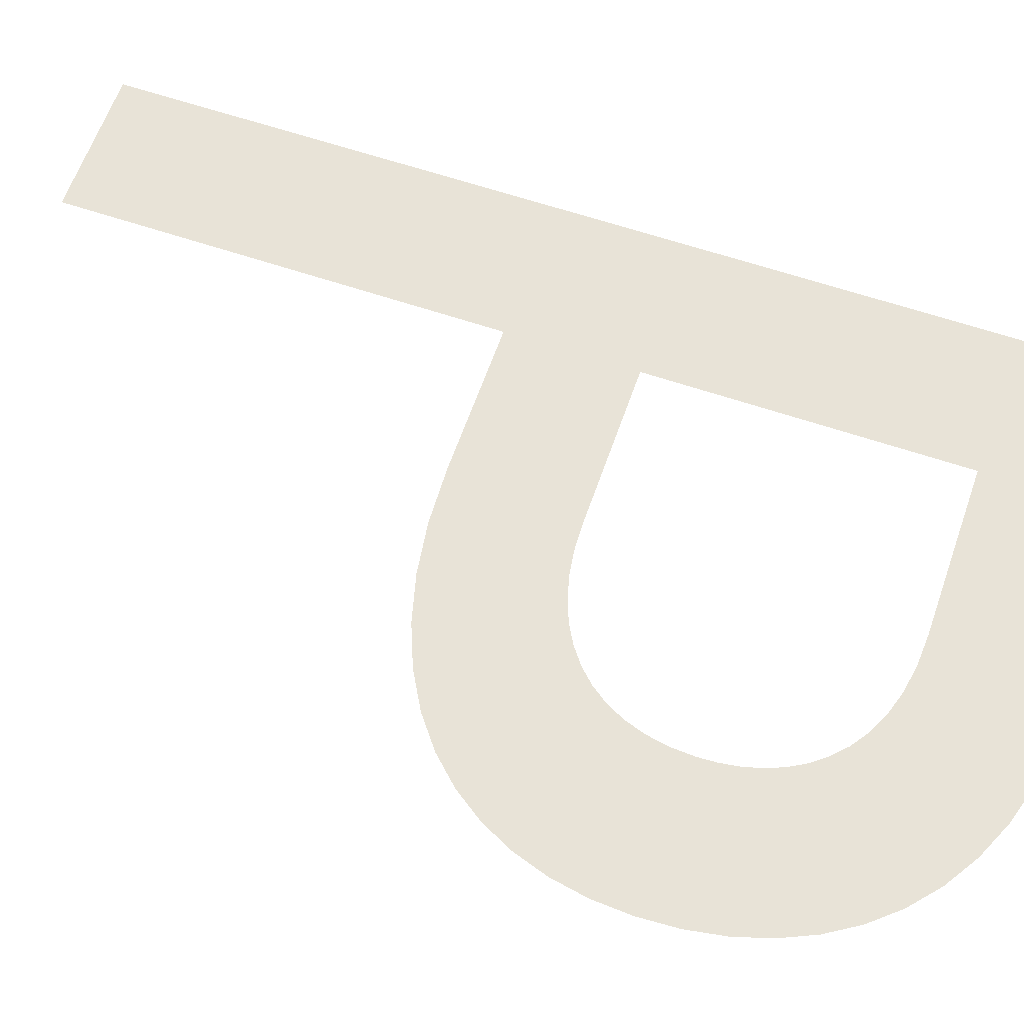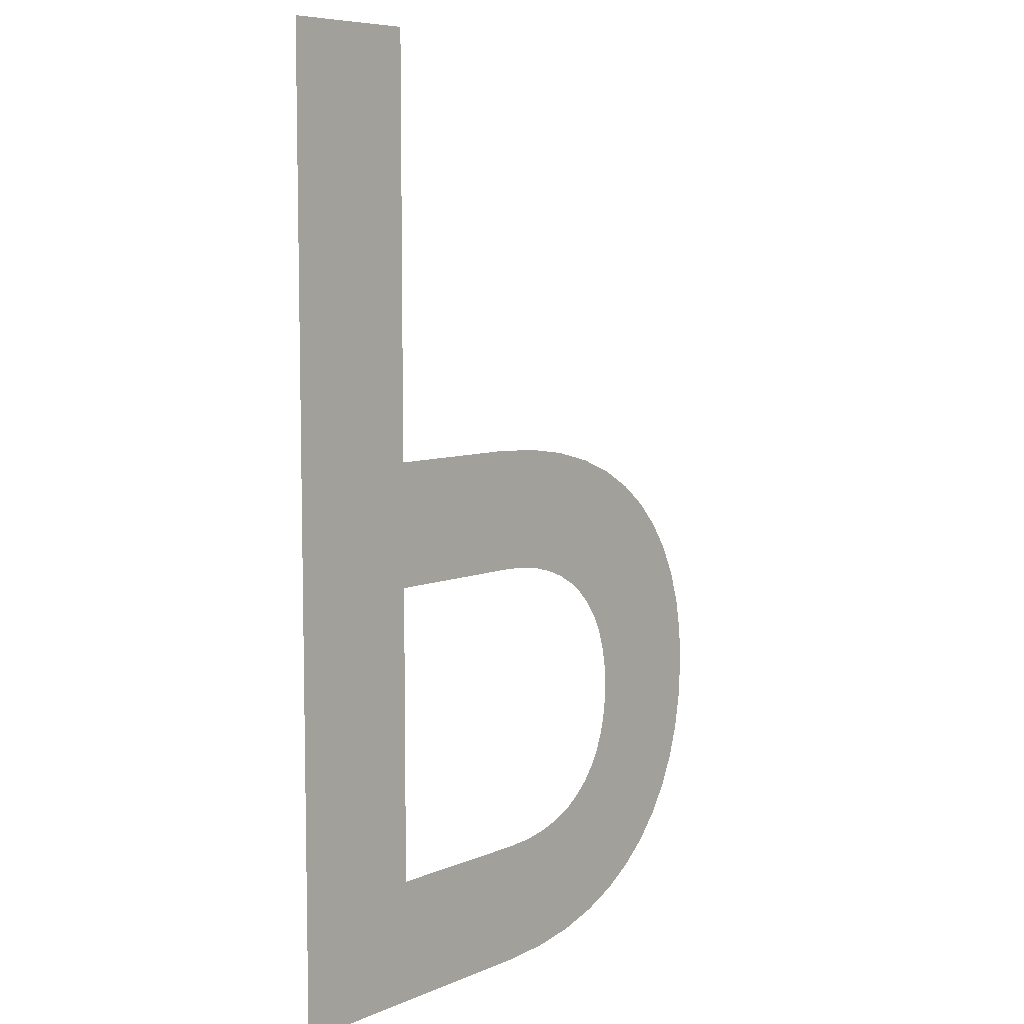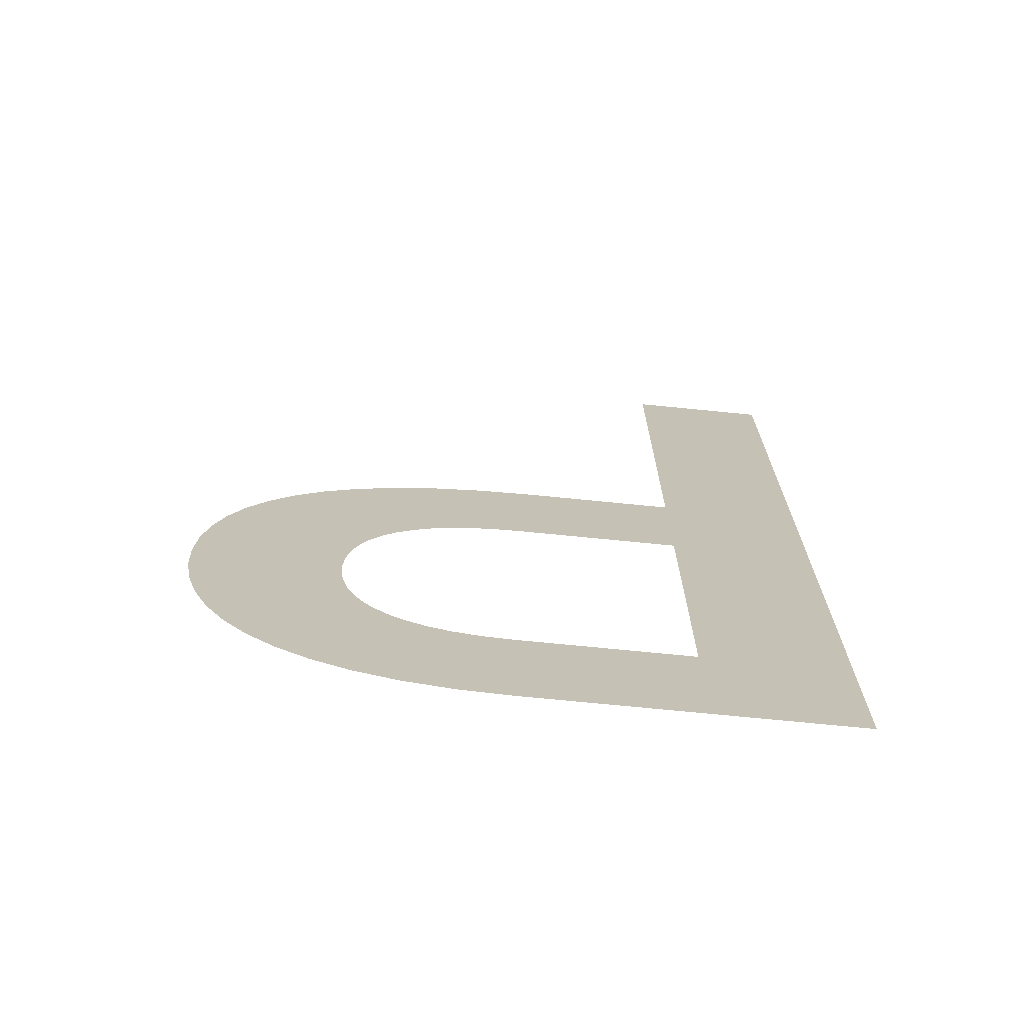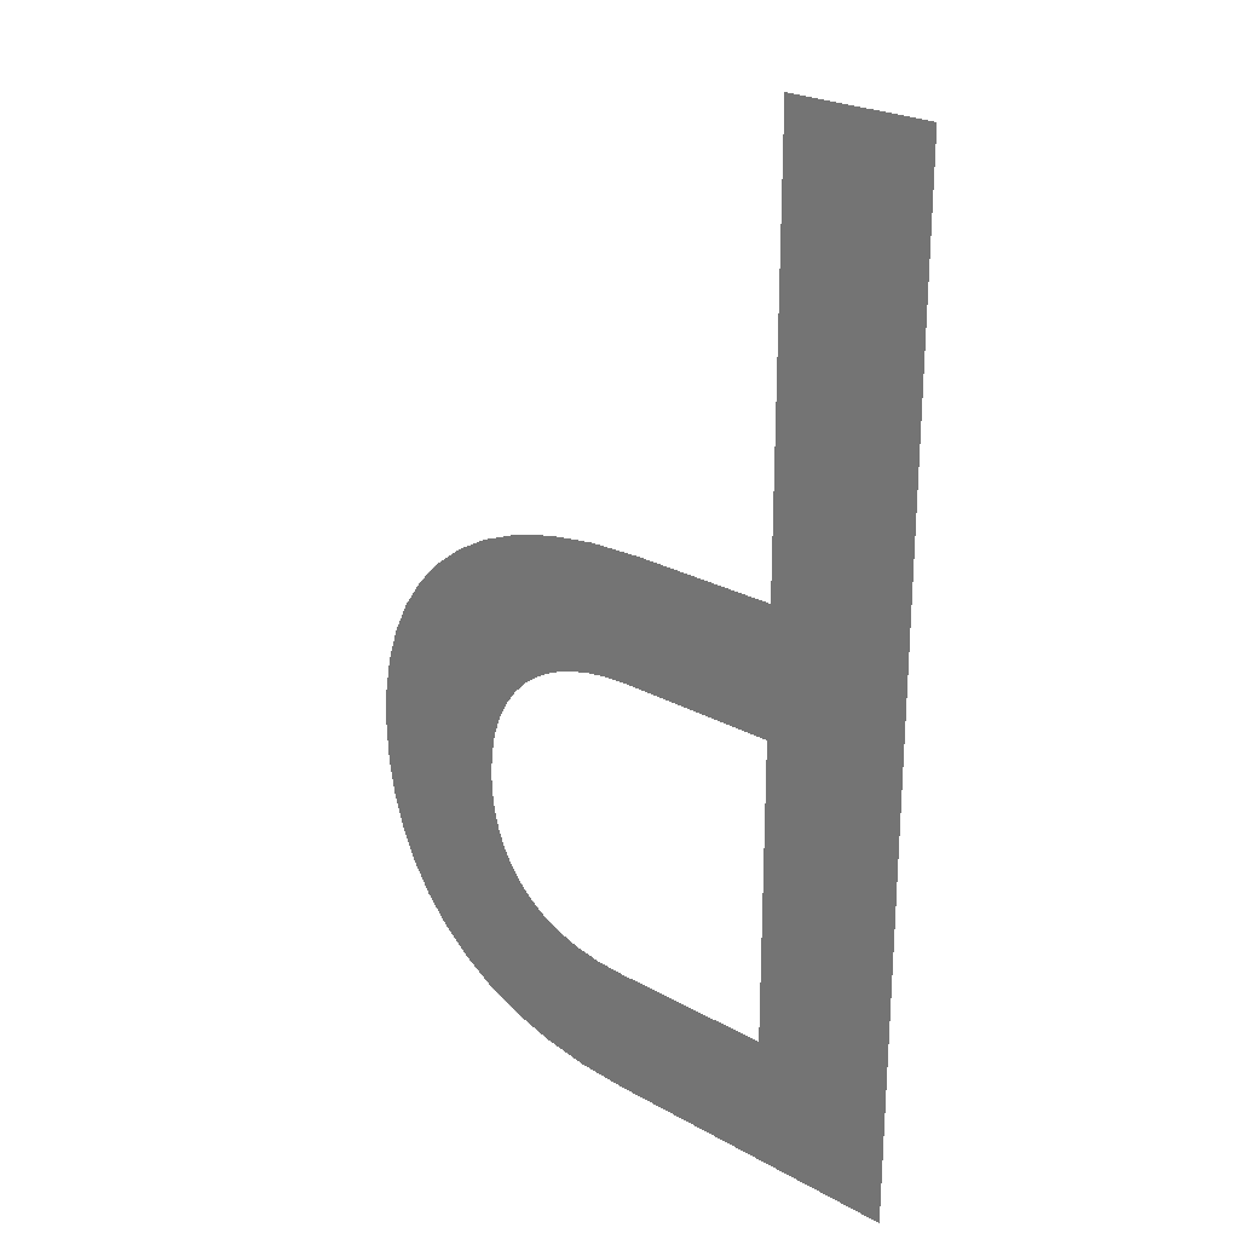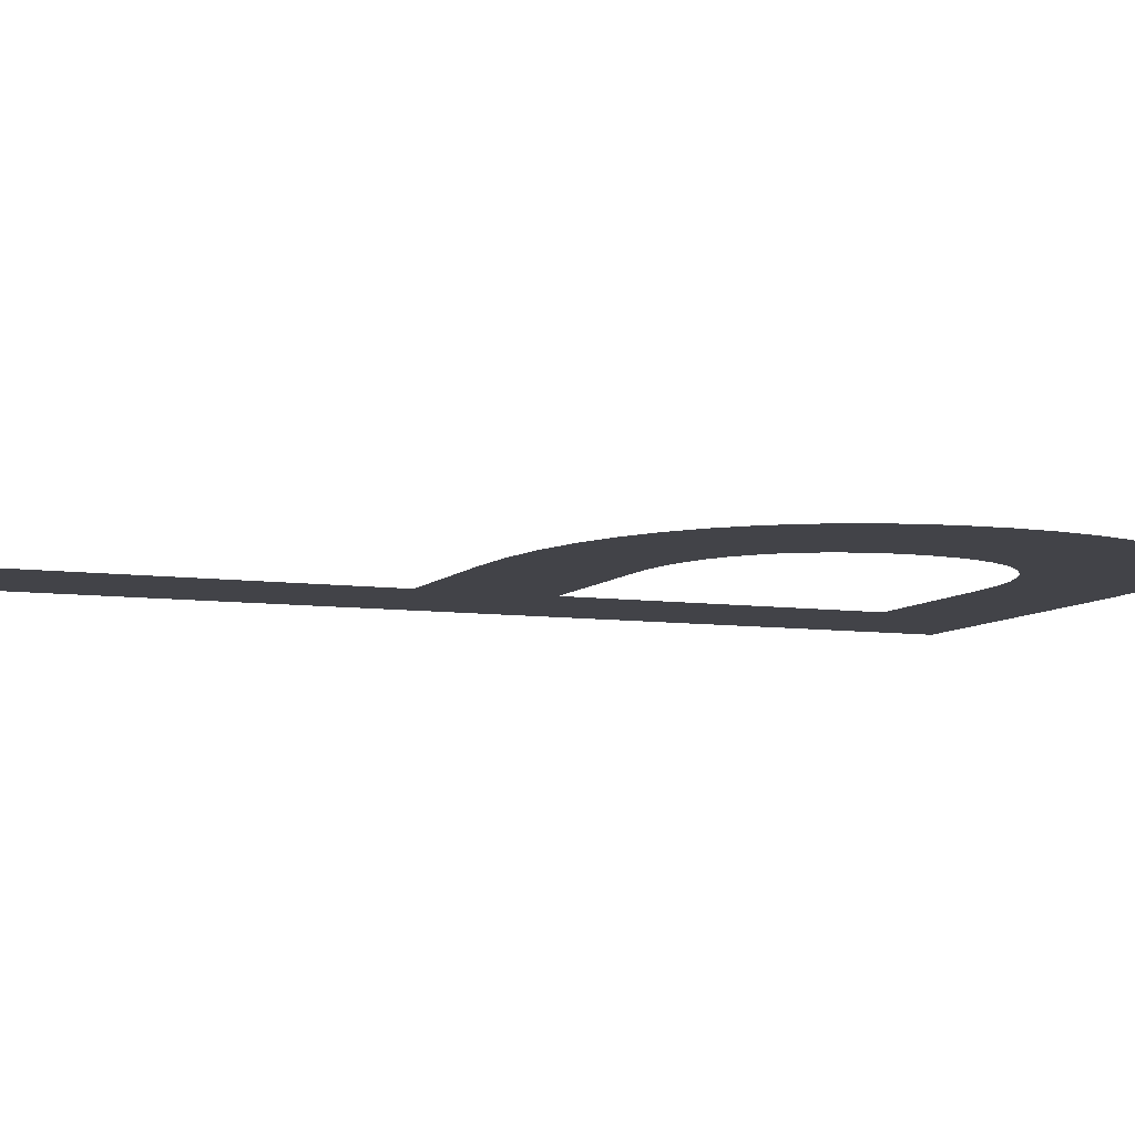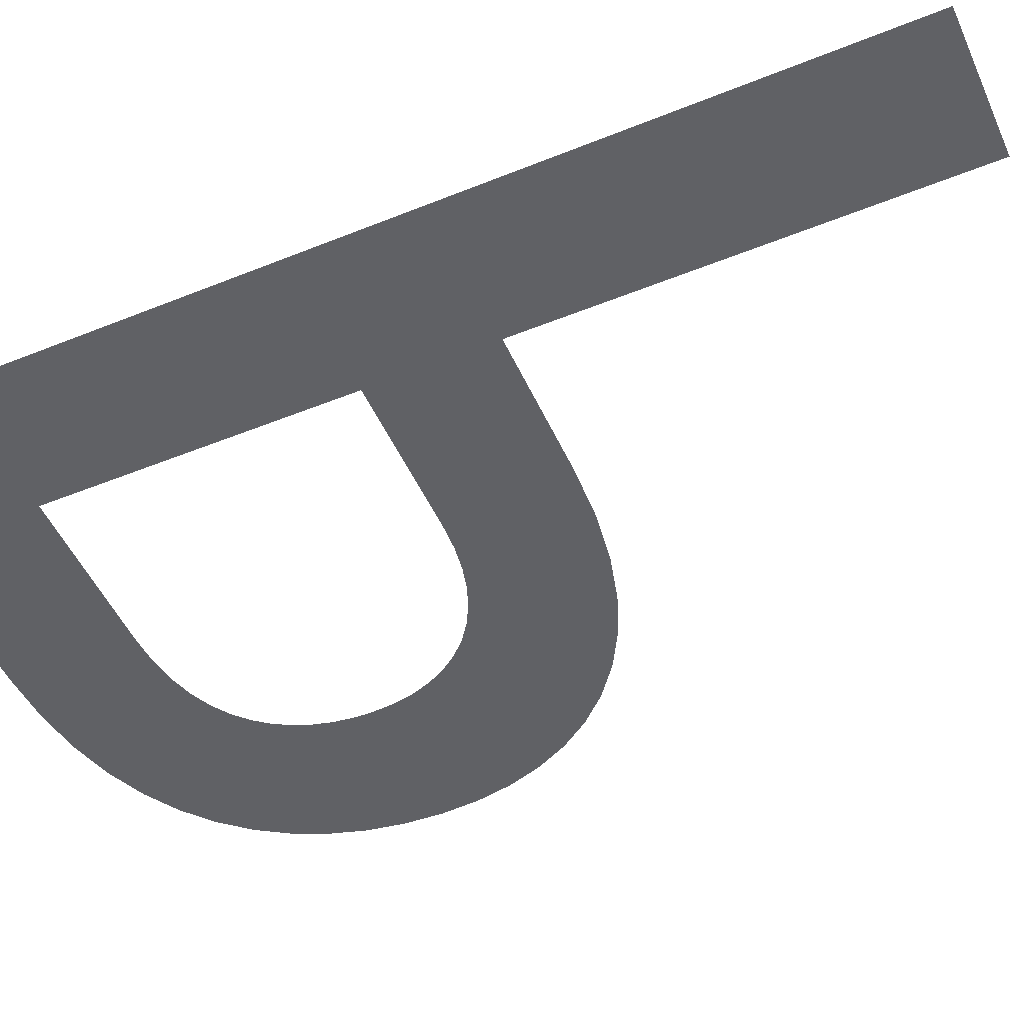
<metadata>
{"format":"obj","ext":"obj","renderer":"f3d","projection":"perspective","resolution":1024,"background":"white","views":[{"elev":61.6,"azim":109.1,"up":"+Y"},{"elev":7.3,"azim":-50.0,"up":"+Z"},{"elev":-71.7,"azim":174.3,"up":"+Z"},{"elev":24.7,"azim":-137.8,"up":"+Z"},{"elev":-7.6,"azim":67.8,"up":"+Y"},{"elev":-50.4,"azim":-66.1,"up":"+Y"}]}
</metadata>
<code>
o Text
v 0.07 0 -0.682
v 0.07 0 0
v 0.168 0 0
v 0.168 0 -0.295
v 0.27 0 -0.295
v 0.3077 0 -0.2967
v 0.3419 0 -0.3017
v 0.3726 0 -0.3098
v 0.3999 0 -0.3207
v 0.4237 0 -0.3343
v 0.4442 0 -0.3504
v 0.4615 0 -0.3686
v 0.4755 0 -0.3889
v 0.4863 0 -0.411
v 0.4939 0 -0.4347
v 0.4985 0 -0.4598
v 0.5 0 -0.486
v 0.4986 0 -0.5125
v 0.4943 0 -0.538
v 0.487 0 -0.5622
v 0.4769 0 -0.5848
v 0.4636 0 -0.6057
v 0.4474 0 -0.6245
v 0.428 0 -0.6411
v 0.4055 0 -0.6552
v 0.3798 0 -0.6666
v 0.3508 0 -0.675
v 0.3186 0 -0.6802
v 0.283 0 -0.682
v 0.168 0 -0.594
v 0.283 0 -0.594
v 0.304 0 -0.5929
v 0.3225 0 -0.5898
v 0.3387 0 -0.5848
v 0.3526 0 -0.5781
v 0.3645 0 -0.5701
v 0.3744 0 -0.5607
v 0.3824 0 -0.5504
v 0.3887 0 -0.5392
v 0.3934 0 -0.5273
v 0.3966 0 -0.5151
v 0.3984 0 -0.5026
v 0.399 0 -0.49
v 0.398 0 -0.4736
v 0.3952 0 -0.4585
v 0.3905 0 -0.4446
v 0.3841 0 -0.432
v 0.376 0 -0.4208
v 0.3664 0 -0.411
v 0.3552 0 -0.4026
v 0.3426 0 -0.3956
v 0.3285 0 -0.3902
v 0.3132 0 -0.3862
v 0.2967 0 -0.3838
v 0.279 0 -0.383
v 0.168 0 -0.383
f 2 30 1
f 30 29 1
f 30 28 29
f 30 27 28
f 30 26 27
f 30 25 26
f 30 24 25
f 30 23 24
f 30 22 23
f 30 31 22
f 31 21 22
f 2 56 30
f 32 21 31
f 33 21 32
f 34 21 33
f 34 20 21
f 35 20 34
f 36 20 35
f 37 20 36
f 37 19 20
f 38 19 37
f 39 19 38
f 40 19 39
f 40 18 19
f 41 18 40
f 42 18 41
f 42 17 18
f 43 17 42
f 44 17 43
f 44 16 17
f 45 16 44
f 45 15 16
f 46 15 45
f 47 15 46
f 47 14 15
f 48 14 47
f 49 14 48
f 49 13 14
f 50 13 49
f 51 13 50
f 52 13 51
f 53 13 52
f 53 12 13
f 54 12 53
f 55 12 54
f 2 4 56
f 4 55 56
f 4 12 55
f 4 11 12
f 4 10 11
f 4 9 10
f 4 8 9
f 4 7 8
f 4 6 7
f 4 5 6
f 2 3 4

</code>
